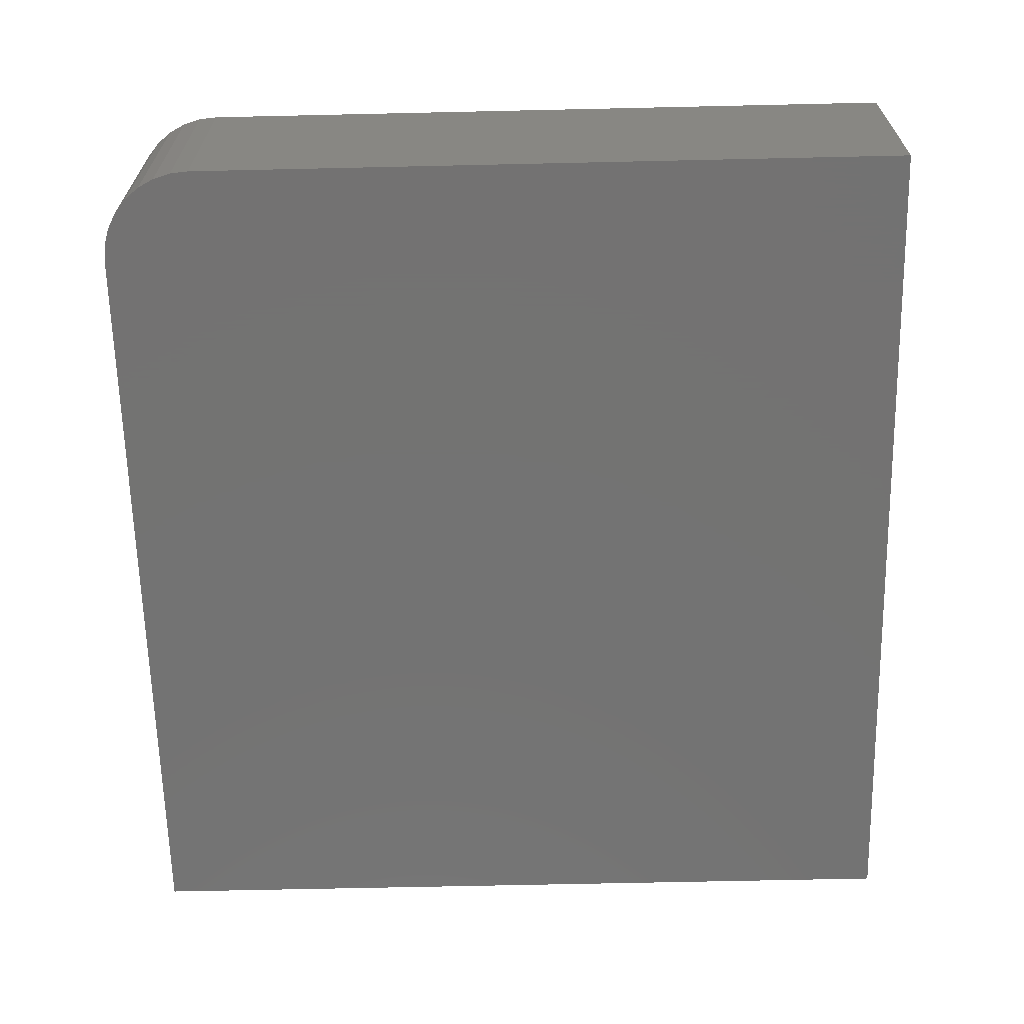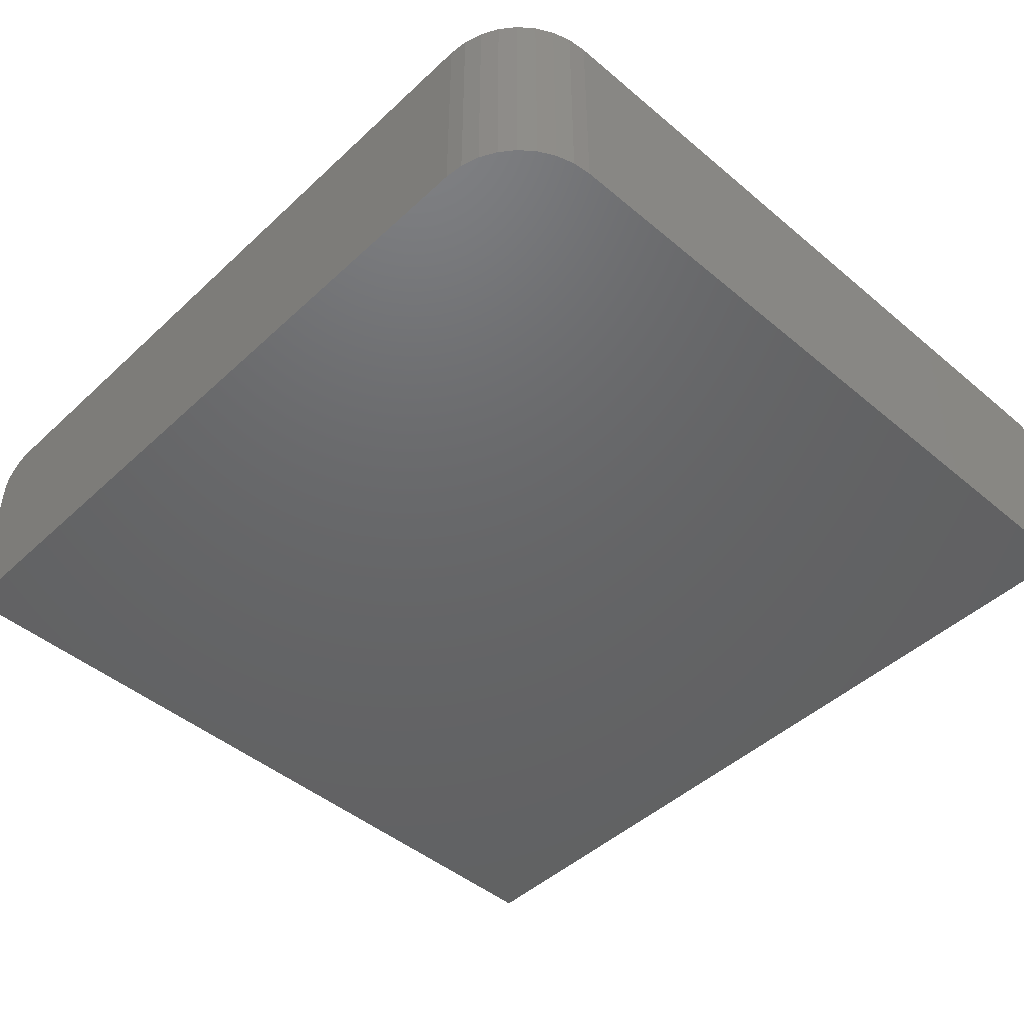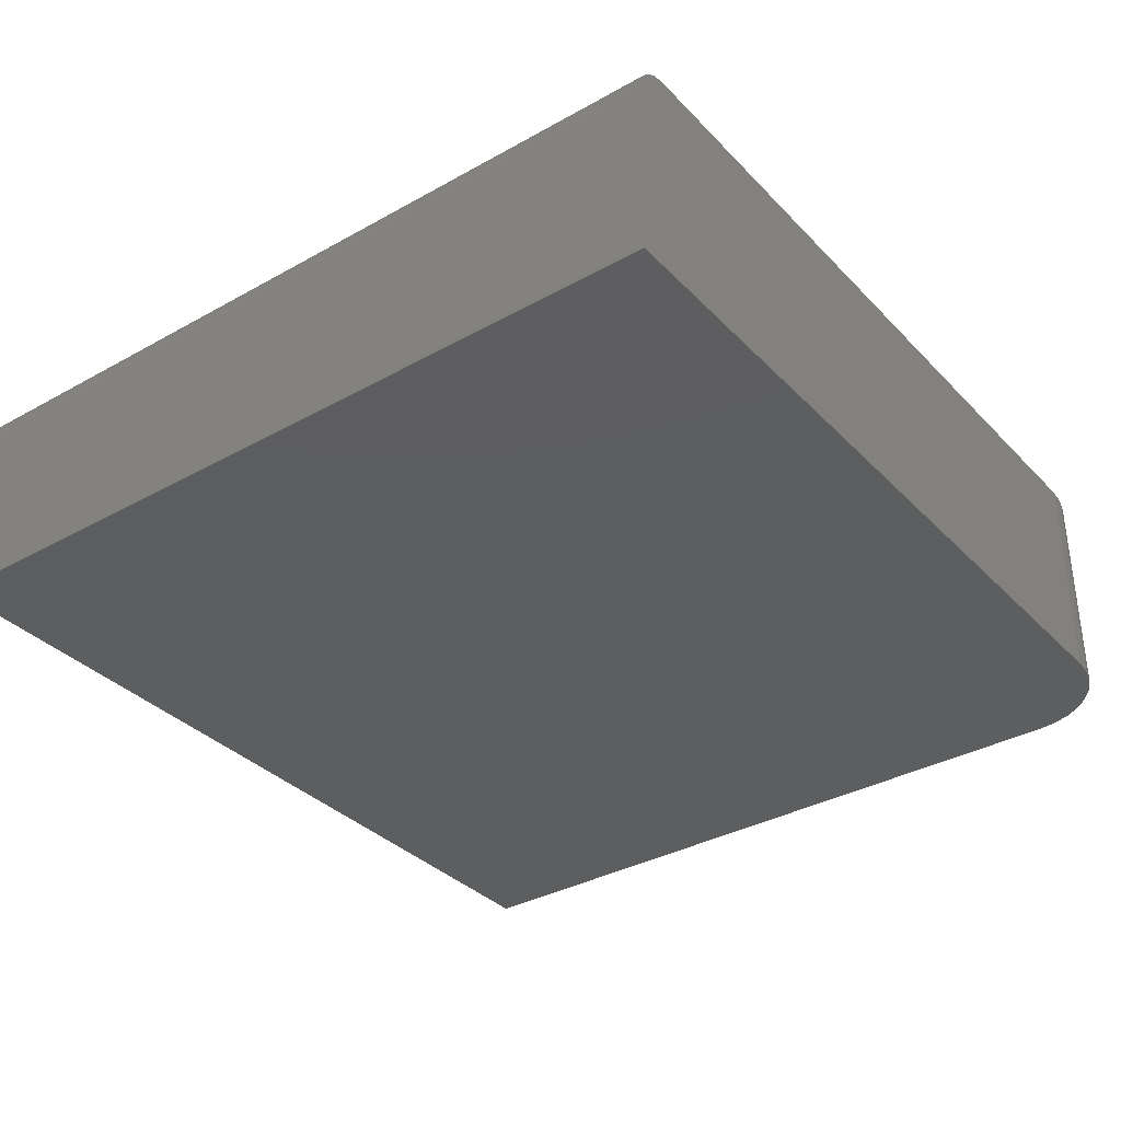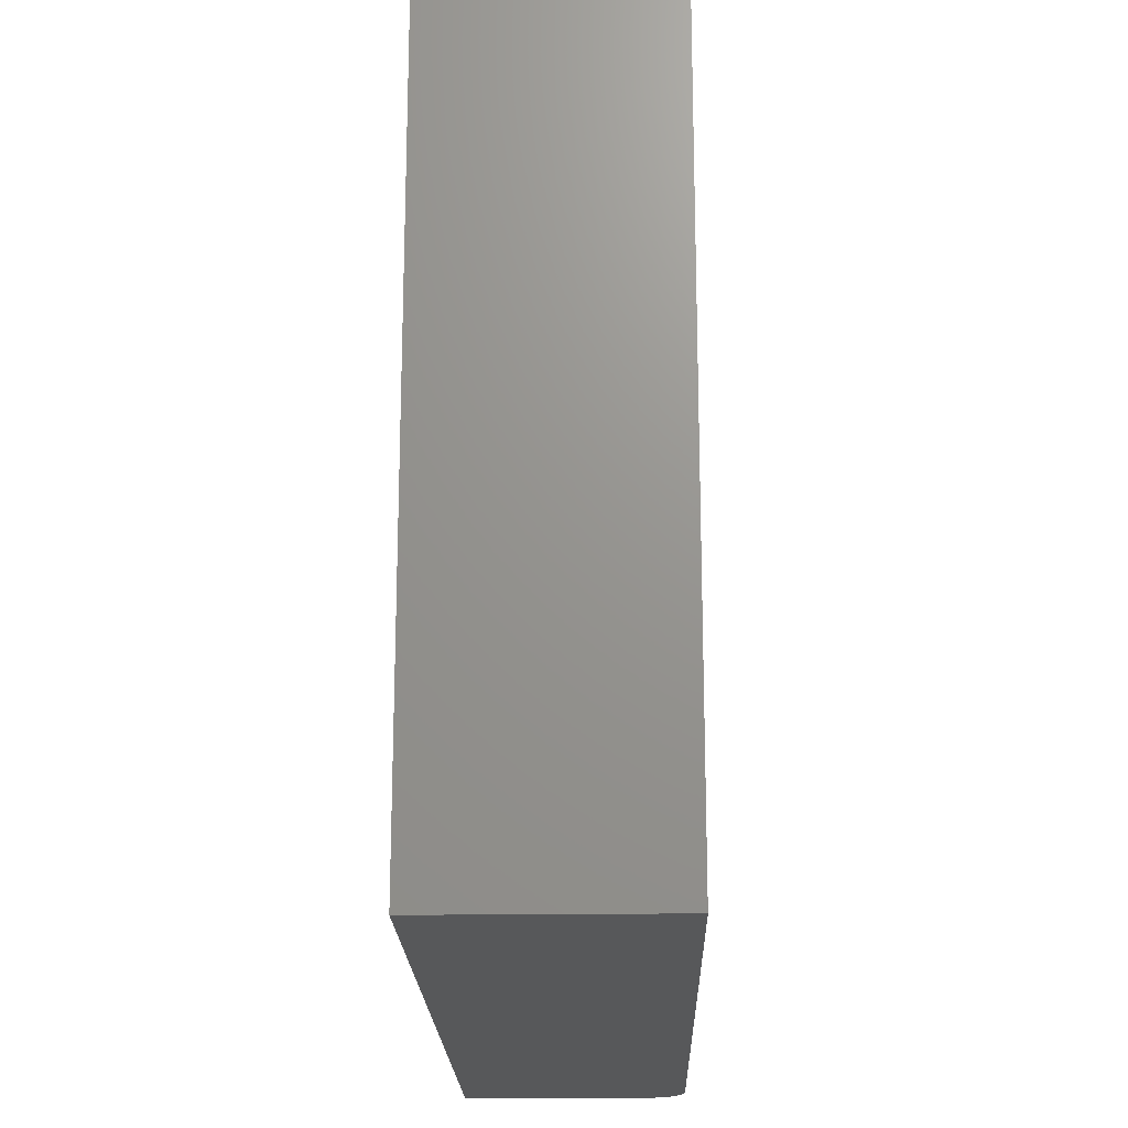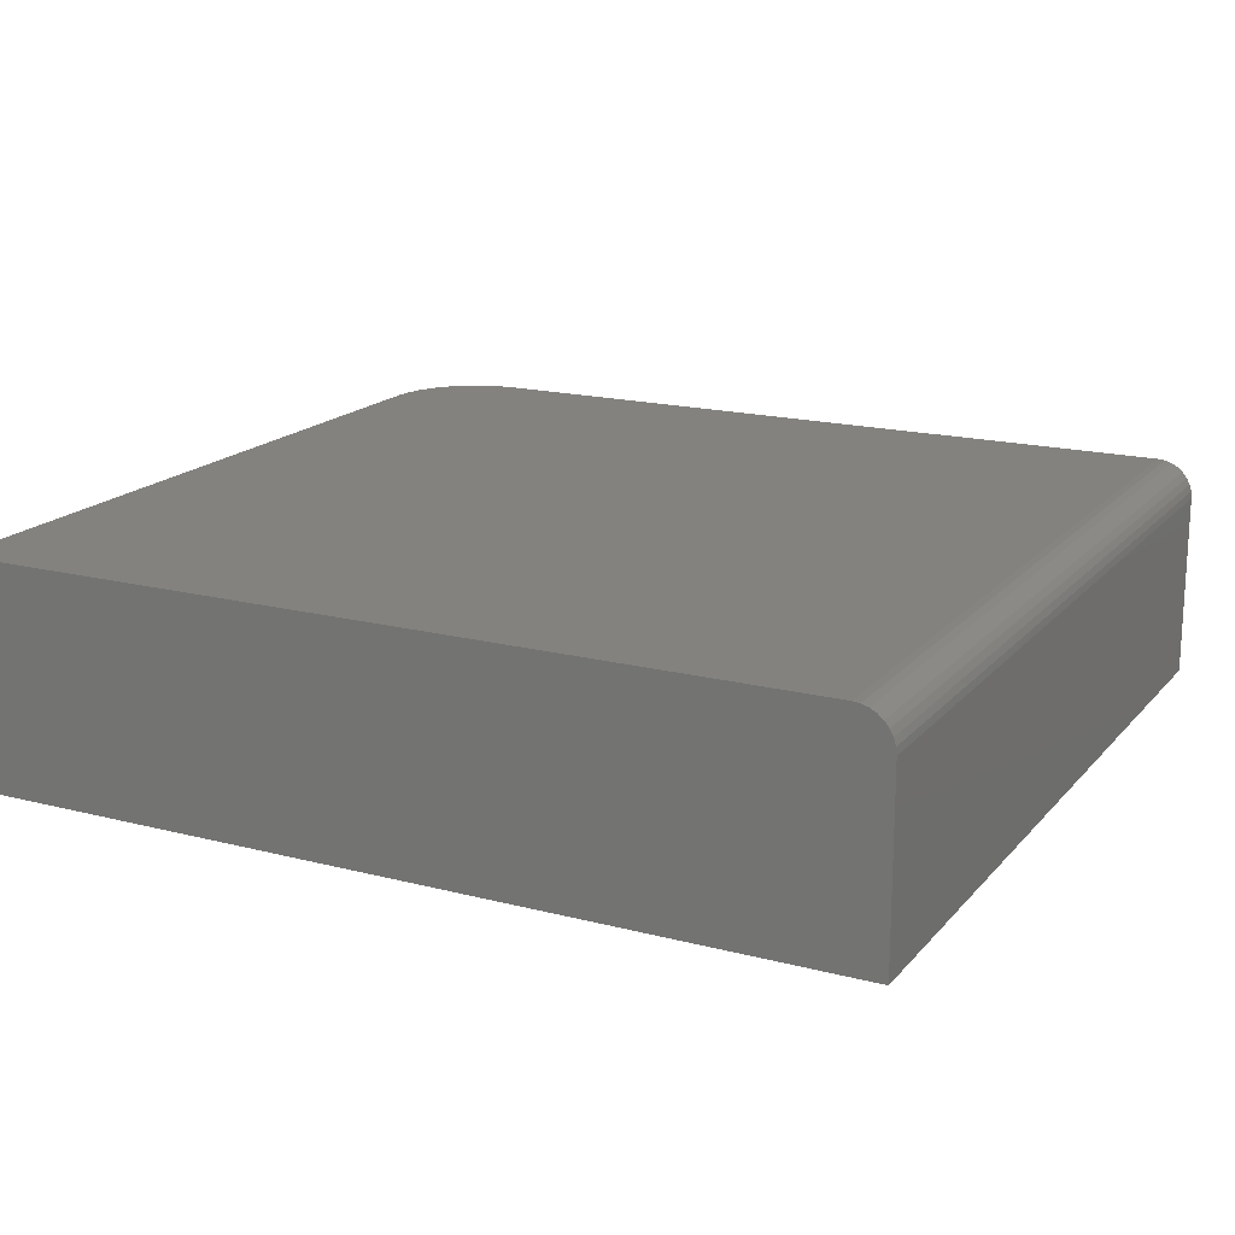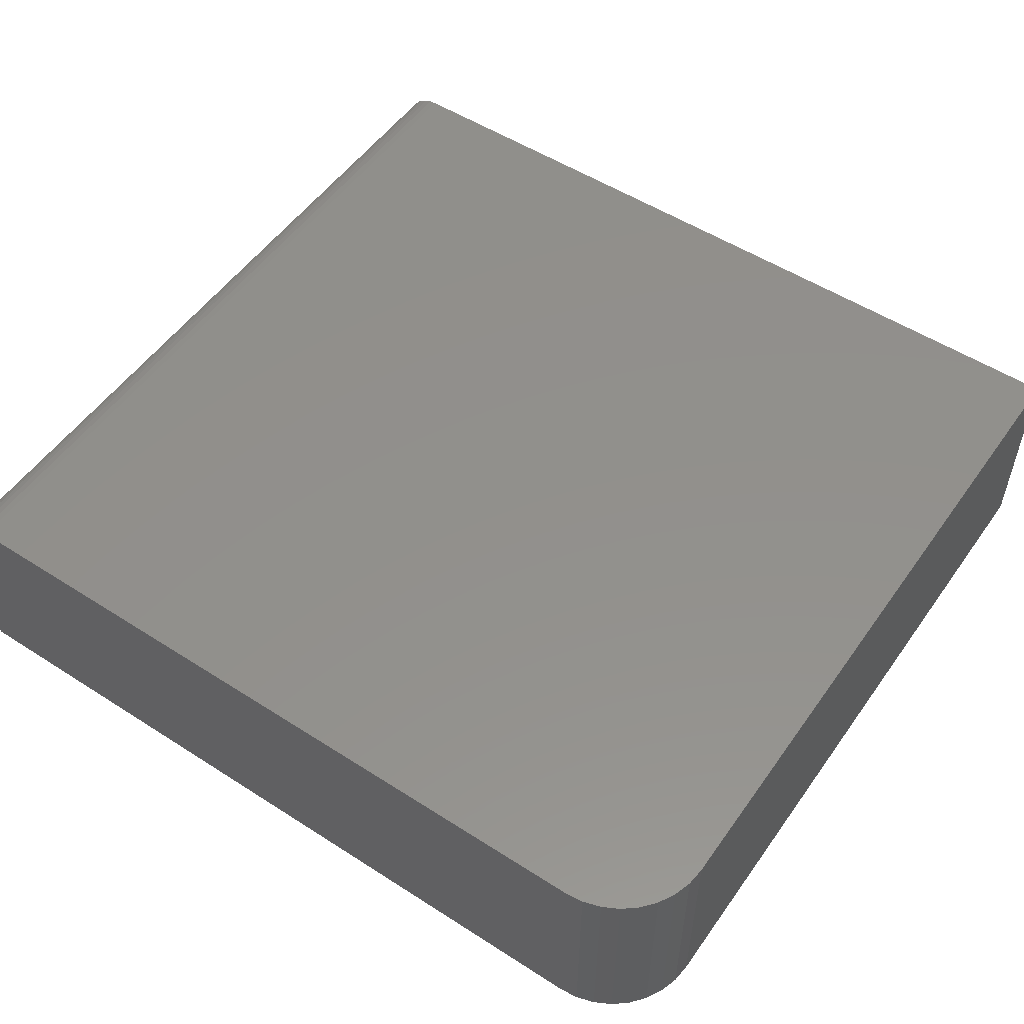
<metadata>
{"format":"stl","ext":"stl","renderer":"f3d","projection":"perspective","resolution":1024,"background":"white","views":[{"elev":-65.0,"azim":-88.7,"up":"+Z"},{"elev":-46.6,"azim":-133.6,"up":"+Z"},{"elev":-34.8,"azim":126.8,"up":"+Z"},{"elev":-19.6,"azim":-88.6,"up":"+Y"},{"elev":17.5,"azim":27.1,"up":"+Z"},{"elev":53.1,"azim":-145.5,"up":"+Z"}]}
</metadata>
<code>
# stl→obj: 40 verts, 76 faces
v 0.6006 0.6155 0.3281
v -0.5146 0.6155 0.3281
v -0.5421 0.6128 0.3281
v -0.5685 0.6048 0.3281
v -0.5928 0.5918 0.3281
v -0.6141 0.5744 0.3281
v -0.6316 0.553 0.3281
v -0.6446 0.5287 0.3281
v -0.6526 0.5024 0.3281
v -0.6553 0.4749 0.3281
v -0.6553 -0.616 0.3281
v 0.6006 -0.616 0.3281
v 0.6112 0.6155 0.3271
v 0.6215 0.6155 0.324
v 0.631 0.6155 0.3189
v 0.6392 0.6155 0.3121
v 0.646 0.6155 0.3038
v 0.6511 0.6155 0.2944
v 0.6542 0.6155 0.2841
v 0.6553 0.6155 0.2734
v 0.6553 0.6155 0
v -0.5146 0.6155 0
v 0.6553 -0.616 0
v -0.6553 -0.616 0
v -0.6553 0.4749 0
v -0.6526 0.5024 0
v -0.6446 0.5287 0
v -0.6316 0.553 0
v -0.6141 0.5744 0
v -0.5928 0.5918 0
v -0.5685 0.6048 0
v -0.5421 0.6128 0
v 0.6553 -0.616 0.2734
v 0.6542 -0.616 0.2841
v 0.6511 -0.616 0.2944
v 0.646 -0.616 0.3038
v 0.6392 -0.616 0.3121
v 0.631 -0.616 0.3189
v 0.6215 -0.616 0.324
v 0.6112 -0.616 0.3271
f 1 2 3
f 1 3 4
f 1 4 5
f 1 5 6
f 1 6 7
f 1 7 8
f 1 8 9
f 1 9 10
f 1 10 11
f 1 11 12
f 1 13 14
f 1 14 15
f 1 15 16
f 1 16 17
f 1 17 18
f 1 18 19
f 1 19 20
f 1 20 21
f 1 21 22
f 1 22 2
f 21 23 24
f 21 24 25
f 21 25 26
f 21 26 27
f 21 27 28
f 21 28 29
f 21 29 30
f 21 30 31
f 21 31 32
f 21 32 22
f 10 25 11
f 11 25 24
f 25 10 26
f 26 10 9
f 26 9 27
f 27 9 8
f 27 8 28
f 28 8 7
f 28 7 29
f 29 7 6
f 29 6 30
f 30 6 5
f 30 5 31
f 31 5 4
f 31 4 32
f 32 4 3
f 32 3 22
f 22 3 2
f 33 23 20
f 20 23 21
f 23 33 34
f 23 34 35
f 23 35 36
f 23 36 37
f 23 37 38
f 23 38 39
f 23 39 40
f 23 40 12
f 23 12 11
f 23 11 24
f 33 20 34
f 34 20 19
f 34 19 35
f 35 19 18
f 35 18 36
f 36 18 17
f 36 17 37
f 37 17 16
f 37 16 38
f 38 16 15
f 38 15 39
f 39 15 14
f 39 14 40
f 40 14 13
f 40 13 12
f 12 13 1

</code>
